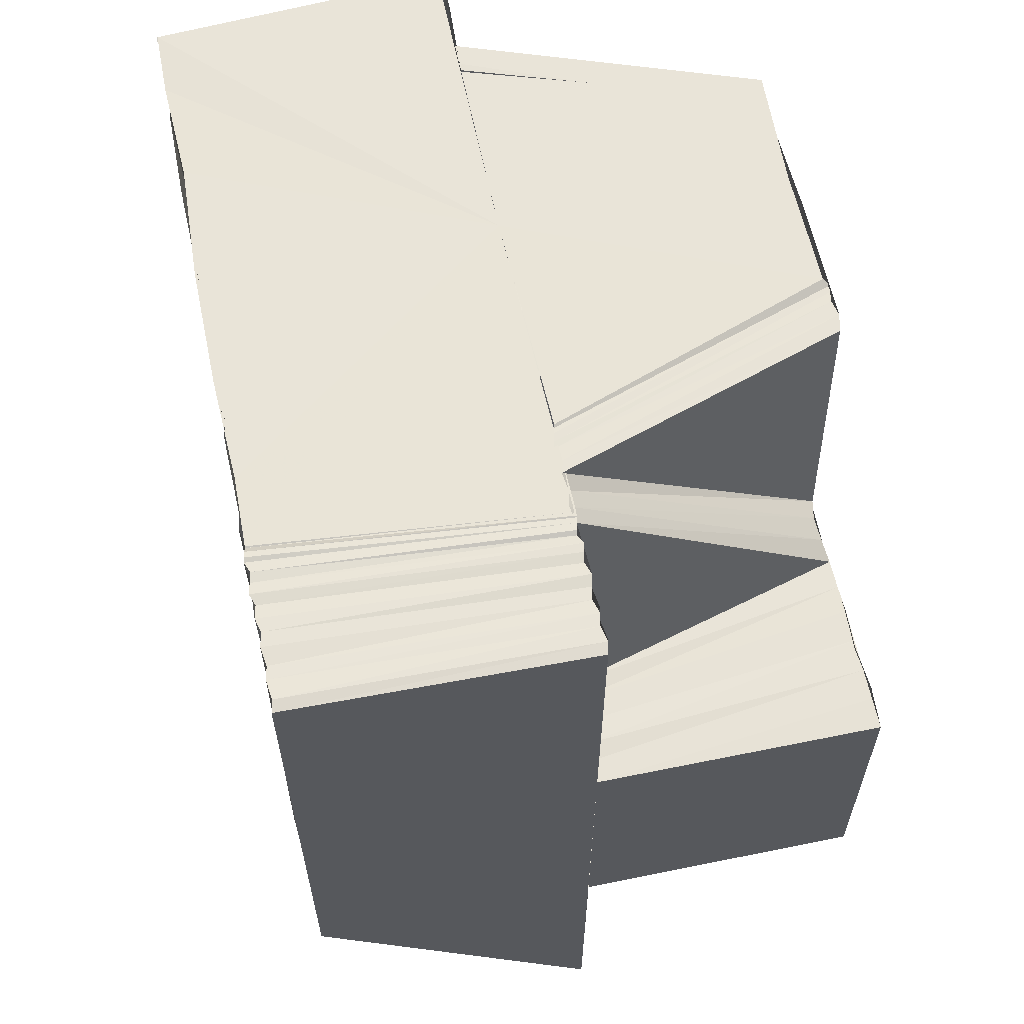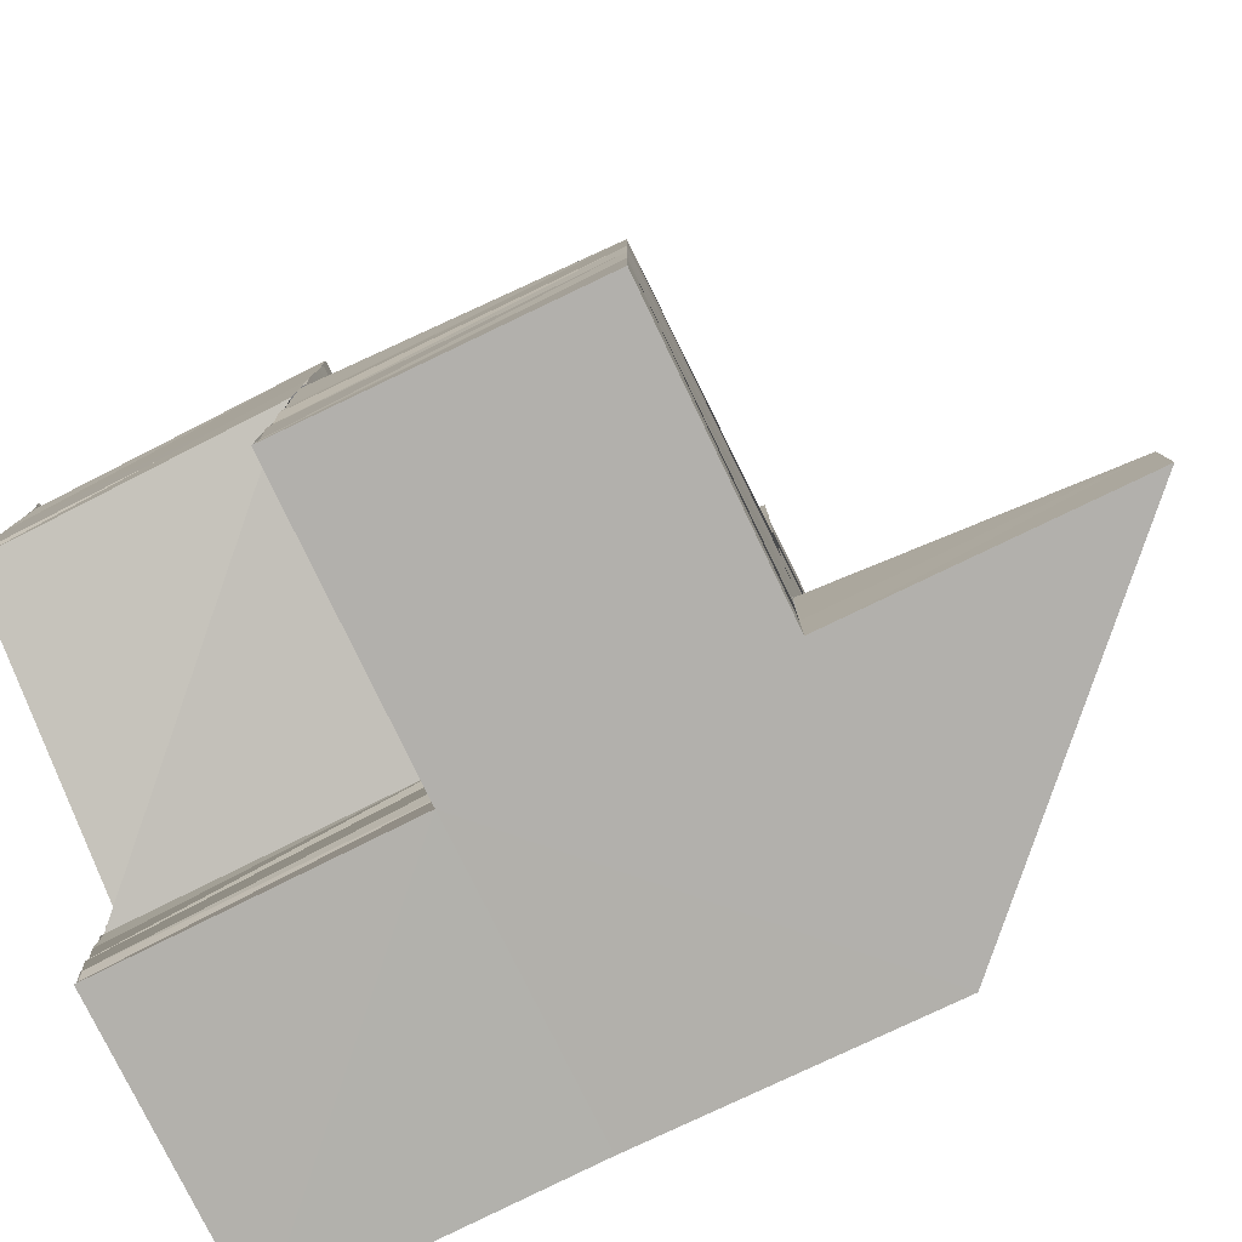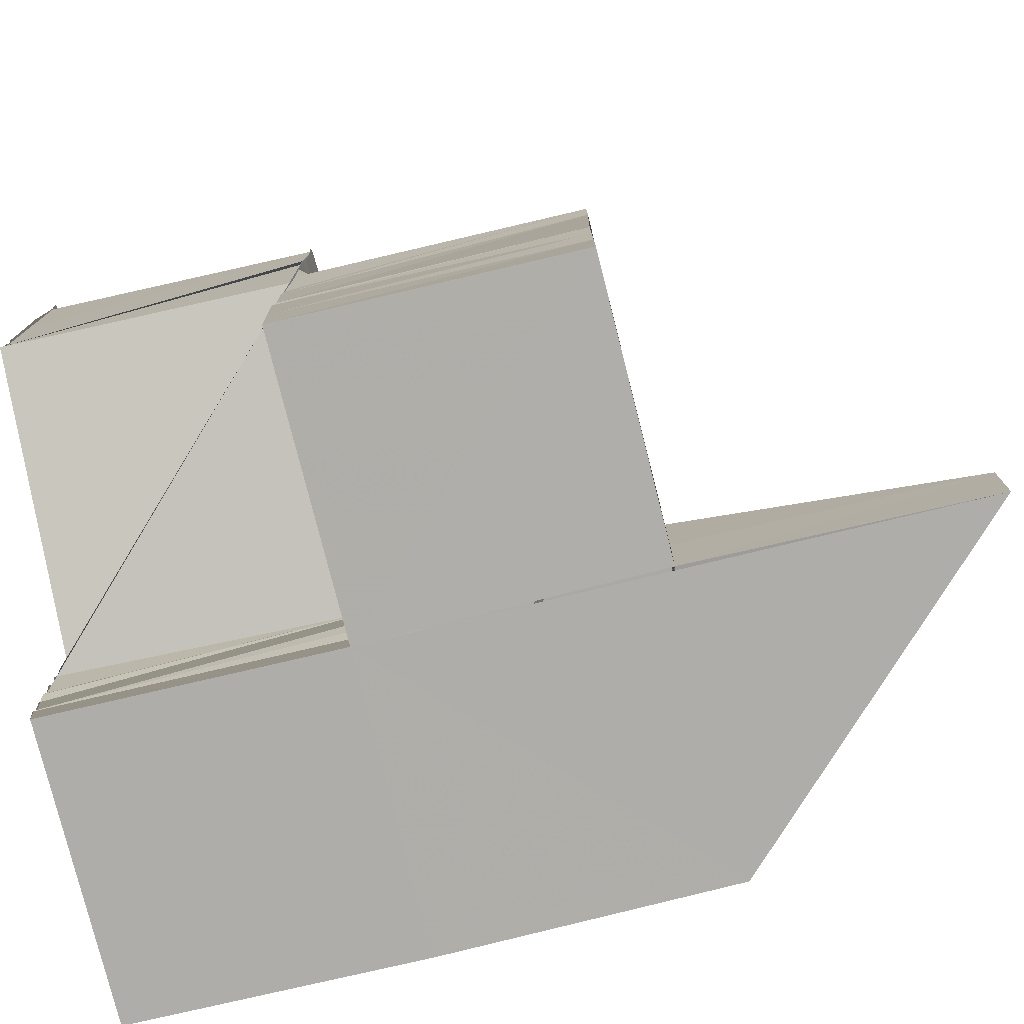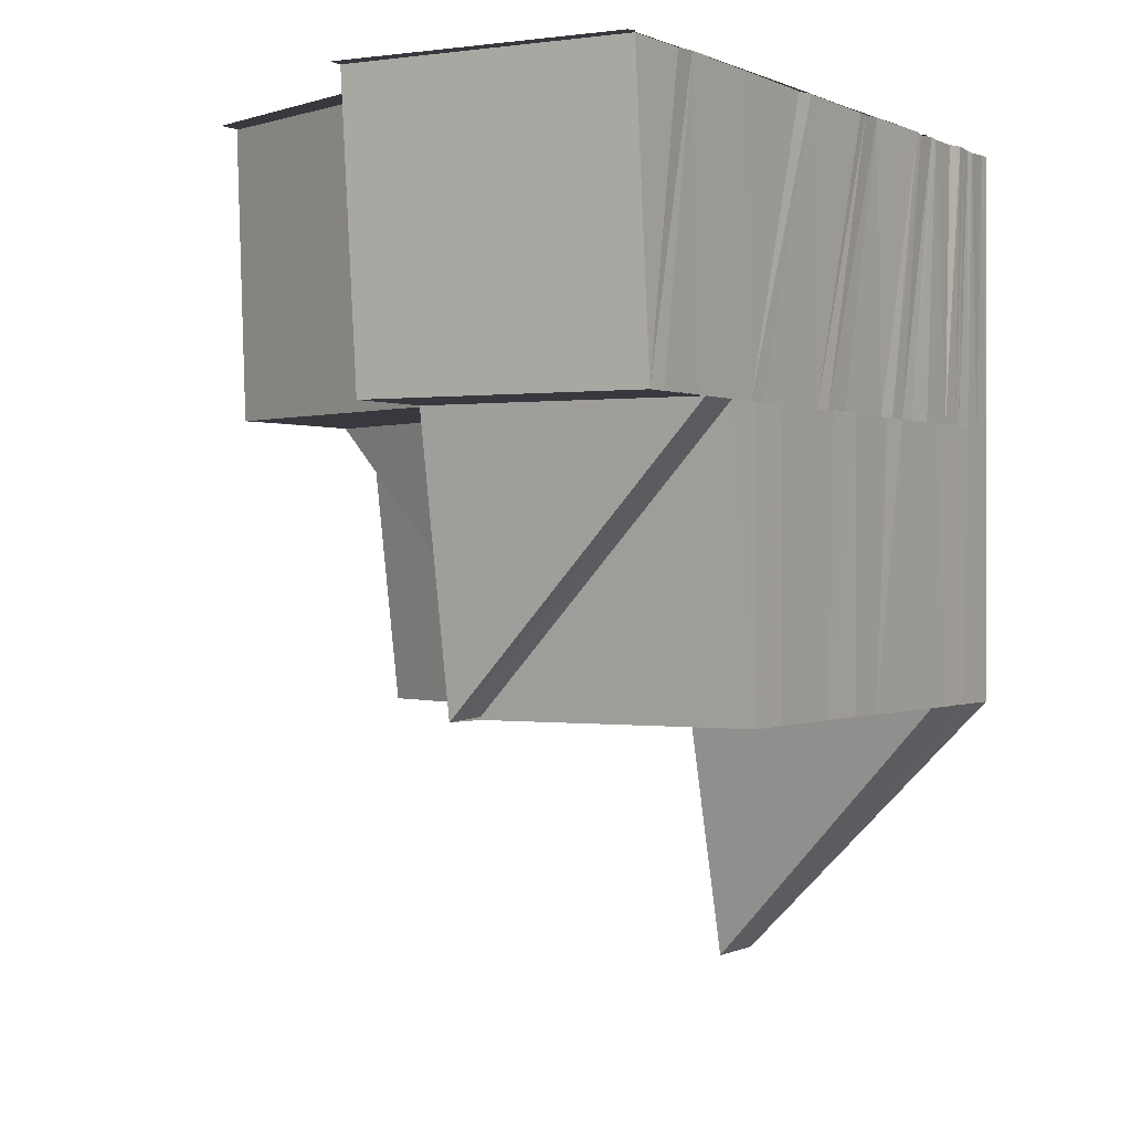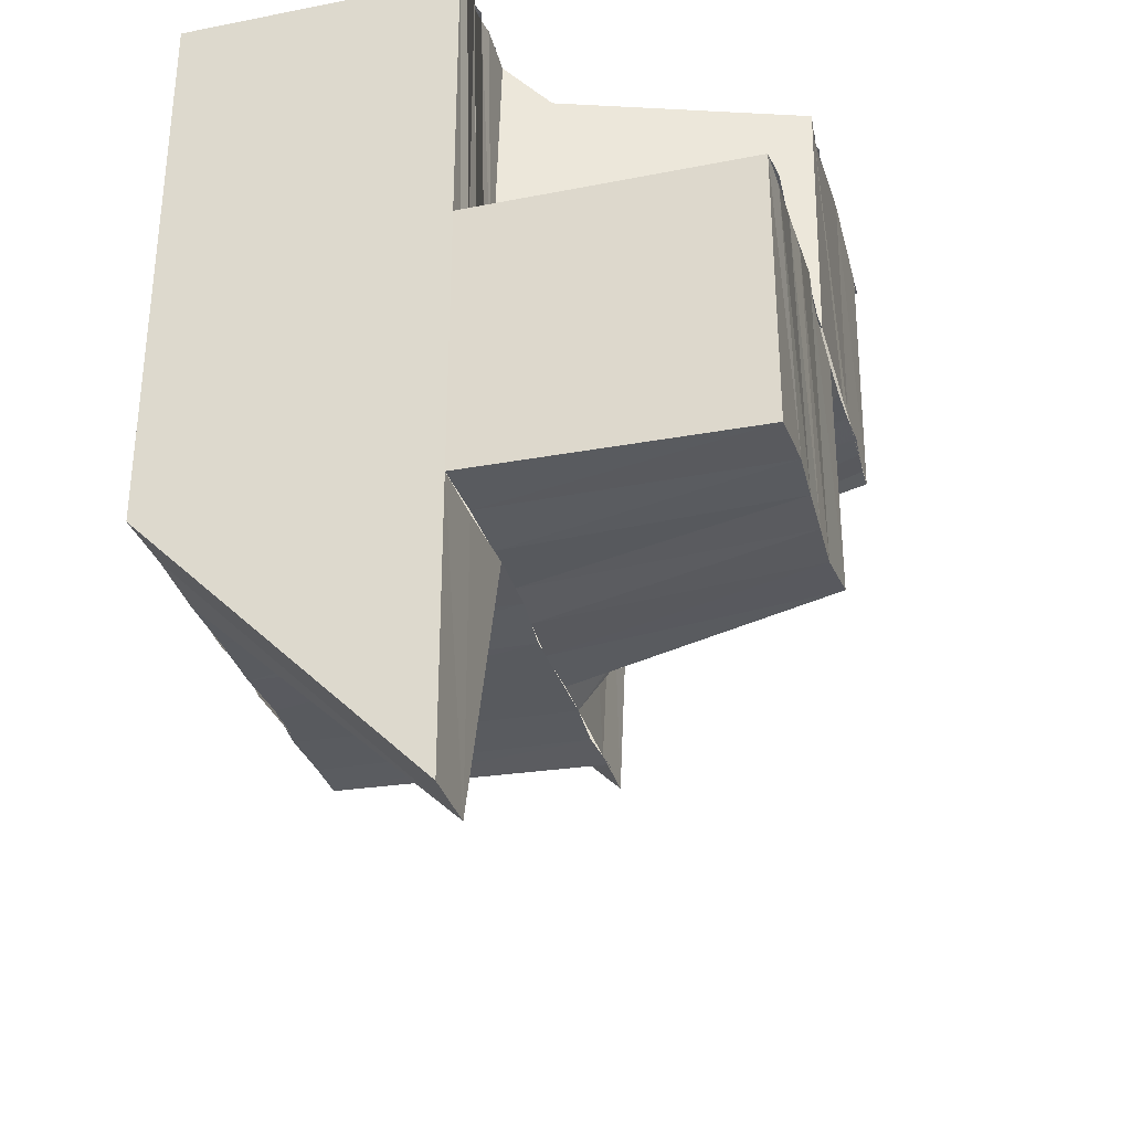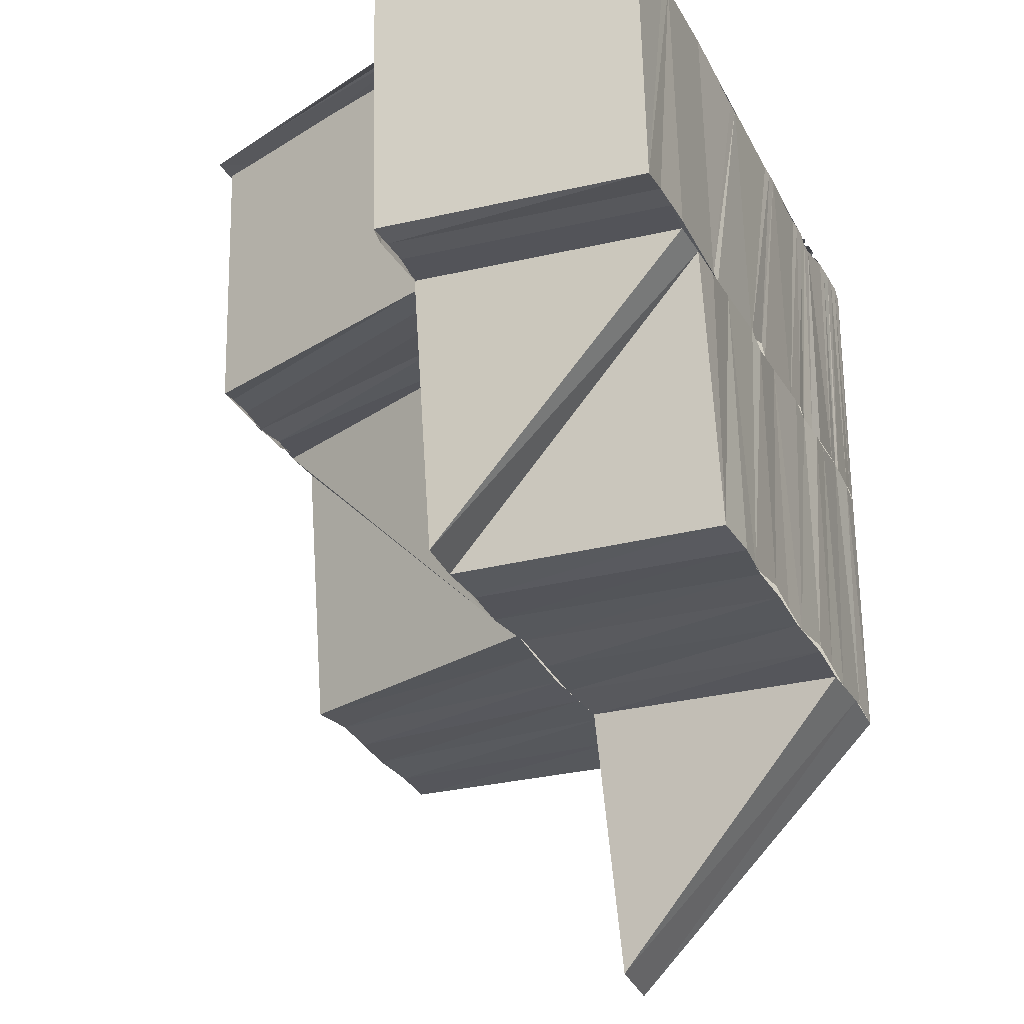
<metadata>
{"format":"obj","ext":"obj","renderer":"f3d","projection":"perspective","resolution":1024,"background":"white","views":[{"elev":60.7,"azim":168.5,"up":"+Y"},{"elev":-79.0,"azim":-64.1,"up":"+Z"},{"elev":-77.3,"azim":-76.4,"up":"+Z"},{"elev":0.1,"azim":31.8,"up":"+Y"},{"elev":-32.2,"azim":-165.2,"up":"+Y"},{"elev":-28.3,"azim":23.3,"up":"+Y"}]}
</metadata>
<code>
o 30772
v 2249 1879 10.71
v 2249 1879 10.71
v 2249 1879 10.71
v 2249 1879 10.71
v 2249 1879 10.71
v 2249 1879 10.71
v 2249 1879 10.71
v 2249 1879 10.71
v 2249 1879 10.71
v 2249 1879 10.71
v 2249 1879 10.71
v 2249 1879 10.71
v 2249 1879 10.71
v 2249 1879 10.71
v 2249 1879 10.71
v 2249 1879 10.71
v 2249 1879 10.71
v 2249 1879 10.71
v 2249 1879 10.71
v 2249 1879 10.71
v 2249 1879 10.71
v 2249 1879 10.71
v 2249 1879 10.71
v 2249 1879 10.71
v 2249 1879 10.71
v 2249 1879 10.71
v 2249 1879 10.71
v 2249 1879 10.71
v 2249 1879 10.71
v 2249 1879 10.71
v 2249 1879 10.71
v 2249 1879 10.71
v 2249 1879 10.71
v 2249 1879 10.71
v 2249 1879 10.71
v 2249 1879 10.71
v 2249 1879 10.71
v 2249 1879 10.71
v 2249 1879 10.71
v 2249 1879 10.71
v 2249 1879 10.71
v 2249 1879 10.71
v 2249 1879 10.71
v 2249 1879 10.71
v 2249 1879 10.71
v 2249 1879 10.71
v 2249 1879 10.71
v 2249 1879 10.71
v 2249 1879 10.71
v 2249 1879 10.72
v 2249 1879 10.71
v 2249 1879 10.71
v 2249 1879 10.71
v 2249 1879 10.71
v 2249 1879 10.71
v 2249 1879 10.71
v 2249 1879 10.71
v 2249 1879 10.71
v 2249 1879 10.71
v 2249 1879 10.71
v 2249 1879 10.71
v 2249 1879 10.71
v 2249 1879 10.71
v 2249 1879 10.71
v 2249 1879 10.71
v 2249 1879 10.71
v 2249 1879 10.71
v 2249 1879 10.71
v 2249 1879 10.71
v 2249 1879 10.71
v 2249 1879 10.71
v 2249 1879 10.71
v 2249 1879 10.71
v 2249 1879 10.71
v 2249 1879 10.71
v 2249 1879 10.71
v 2249 1879 10.71
v 2249 1879 10.71
v 2249 1879 10.71
v 2249 1879 10.71
v 2249 1879 10.71
v 2249 1879 10.71
v 2249 1879 10.72
v 2249 1879 10.71
v 2249 1879 10.72
v 2249 1879 10.72
v 2249 1879 10.72
v 2249 1879 10.72
v 2249 1879 10.72
v 2249 1879 10.72
v 2249 1879 10.72
v 2249 1879 10.73
v 2249 1879 10.73
v 2249 1879 10.73
v 2249 1879 10.73
v 2249 1879 10.73
v 2249 1879 10.72
v 2249 1879 10.73
v 2249 1879 10.72
v 2249 1879 10.72
v 2249 1879 10.72
v 2249 1879 10.72
v 2249 1879 10.72
v 2249 1879 10.72
v 2249 1879 10.72
v 2249 1879 10.72
v 2249 1879 10.72
v 2249 1879 10.72
v 2249 1879 10.72
v 2249 1879 10.71
v 2249 1879 10.71
v 2249 1879 10.71
v 2249 1879 10.71
v 2249 1879 10.71
v 2249 1879 10.71
v 2249 1879 10.71
v 2249 1879 10.71
v 2249 1879 10.71
v 2249 1879 10.71
v 2249 1879 10.71
v 2249 1879 10.71
v 2249 1879 10.72
v 2249 1879 10.71
v 2249 1879 10.71
v 2249 1879 10.71
v 2249 1879 10.71
v 2249 1879 10.71
v 2249 1879 10.71
v 2249 1879 10.71
v 2249 1879 10.71
v 2249 1879 10.71
v 2249 1879 10.71
v 2249 1879 10.71
v 2249 1879 10.72
v 2249 1879 10.71
v 2249 1879 10.72
v 2249 1879 10.72
v 2249 1879 10.72
v 2249 1879 10.72
v 2249 1879 10.72
v 2249 1879 10.72
v 2249 1879 10.72
v 2249 1879 10.72
v 2249 1879 10.72
v 2249 1879 10.72
v 2249 1879 10.72
v 2249 1879 10.73
v 2249 1879 10.73
v 2249 1879 10.72
v 2249 1879 10.73
v 2249 1879 10.73
v 2249 1879 10.73
v 2249 1879 10.73
v 2249 1879 10.73
v 2249 1879 10.73
v 2249 1879 10.73
v 2249 1879 10.73
v 2249 1879 10.73
v 2249 1879 10.73
v 2249 1879 10.73
v 2249 1879 10.73
v 2249 1879 10.73
v 2249 1879 10.73
v 2249 1879 10.73
v 2249 1879 10.73
v 2249 1879 10.73
v 2249 1879 10.73
v 2249 1879 10.74
v 2249 1879 10.73
v 2249 1879 10.74
v 2249 1879 10.73
v 2249 1879 10.73
v 2249 1879 10.73
v 2249 1879 10.73
v 2249 1879 10.73
v 2249 1879 10.74
v 2249 1879 10.74
v 2249 1879 10.73
v 2249 1879 10.74
v 2249 1879 10.74
v 2249 1879 10.74
v 2249 1879 10.73
v 2249 1879 10.73
v 2249 1879 10.73
v 2249 1879 10.73
v 2249 1879 10.72
v 2249 1879 10.72
v 2249 1879 10.73
v 2249 1879 10.72
v 2249 1879 10.73
v 2249 1879 10.73
v 2249 1879 10.73
v 2249 1879 10.73
v 2249 1879 10.73
v 2249 1879 10.73
v 2249 1879 10.73
v 2249 1879 10.73
v 2249 1879 10.73
v 2249 1879 10.71
v 2249 1879 10.71
v 2249 1879 10.71
v 2249 1879 10.72
v 2249 1879 10.72
v 2249 1879 10.72
v 2249 1879 10.71
v 2249 1879 10.71
v 2249 1879 10.71
v 2249 1879 10.71
v 2249 1879 10.71
v 2249 1879 10.72
v 2249 1879 10.71
v 2249 1879 10.72
v 2249 1879 10.72
v 2249 1879 10.71
v 2249 1879 10.72
v 2249 1879 10.71
v 2249 1879 10.72
v 2249 1879 10.72
v 2249 1879 10.72
v 2249 1879 10.72
v 2249 1879 10.72
v 2249 1879 10.72
v 2249 1879 10.72
v 2249 1879 10.72
v 2249 1879 10.72
v 2249 1879 10.72
v 2249 1879 10.73
v 2249 1879 10.73
v 2249 1879 10.73
v 2249 1879 10.72
v 2249 1879 10.72
v 2249 1879 10.72
v 2249 1879 10.72
v 2249 1879 10.72
v 2249 1879 10.72
v 2249 1879 10.72
v 2249 1879 10.72
v 2249 1879 10.72
v 2249 1879 10.72
v 2249 1879 10.72
v 2249 1879 10.71
v 2249 1879 10.71
v 2249 1879 10.71
v 2249 1879 10.71
v 2249 1879 10.71
v 2249 1879 10.71
v 2249 1879 10.71
v 2249 1879 10.71
v 2249 1879 10.71
v 2249 1879 10.71
v 2249 1879 10.71
v 2249 1879 10.72
v 2249 1879 10.72
v 2249 1879 10.71
v 2249 1879 10.71
v 2249 1879 10.72
v 2249 1879 10.72
v 2249 1879 10.72
v 2249 1879 10.72
v 2249 1879 10.71
v 2249 1879 10.72
v 2249 1879 10.72
v 2249 1879 10.72
v 2249 1879 10.72
v 2249 1879 10.72
v 2249 1879 10.72
v 2249 1879 10.72
v 2249 1879 10.72
v 2249 1879 10.72
v 2249 1879 10.72
v 2249 1879 10.72
v 2249 1879 10.72
v 2249 1879 10.72
v 2249 1879 10.72
v 2249 1879 10.72
v 2249 1879 10.73
v 2249 1879 10.72
v 2249 1879 10.73
v 2249 1879 10.73
v 2249 1879 10.73
v 2249 1879 10.73
v 2249 1879 10.73
v 2249 1879 10.73
v 2249 1879 10.73
v 2249 1879 10.73
v 2249 1879 10.73
v 2249 1879 10.72
v 2249 1879 10.73
v 2249 1879 10.72
v 2249 1879 10.72
v 2249 1879 10.73
v 2249 1879 10.73
v 2249 1879 10.73
v 2249 1879 10.73
v 2249 1879 10.73
v 2249 1879 10.73
v 2249 1879 10.73
v 2249 1879 10.73
v 2249 1879 10.73
v 2249 1879 10.73
v 2249 1879 10.73
v 2249 1879 10.73
v 2249 1879 10.73
v 2249 1879 10.73
v 2249 1879 10.73
v 2249 1879 10.73
v 2249 1879 10.73
v 2249 1879 10.73
v 2249 1879 10.73
v 2249 1879 10.73
v 2249 1879 10.73
v 2249 1879 10.73
v 2249 1879 10.73
v 2249 1879 10.74
v 2249 1879 10.73
f 1 2 3
f 2 4 5
f 6 5 3
f 7 1 8
f 9 7 8
f 10 9 8
f 11 12 8
f 13 10 14
f 12 15 16
f 17 18 16
f 19 17 14
f 20 21 19
f 17 22 23
f 22 24 18
f 23 25 26
f 22 27 28
f 27 29 24
f 28 30 25
f 31 32 25
f 32 33 30
f 34 31 35
f 35 36 37
f 36 38 39
f 33 40 41
f 42 41 30
f 27 43 42
f 40 44 45
f 46 45 41
f 43 47 46
f 43 48 29
f 47 49 48
f 47 50 49
f 51 52 45
f 51 53 52
f 52 54 55
f 56 55 57
f 56 52 58
f 59 57 60
f 59 56 61
f 62 60 63
f 62 59 64
f 65 63 38
f 65 62 66
f 36 65 67
f 67 68 69
f 66 70 68
f 71 72 68
f 73 71 74
f 72 75 70
f 74 70 76
f 76 77 78
f 77 79 80
f 81 82 79
f 77 81 6
f 81 83 84
f 83 85 84
f 83 86 85
f 86 87 85
f 86 88 87
f 88 89 87
f 88 90 89
f 90 91 89
f 90 92 91
f 92 93 91
f 94 95 93
f 96 94 93
f 97 98 92
f 99 98 97
f 100 99 97
f 100 97 101
f 102 100 101
f 102 101 103
f 104 102 103
f 105 102 104
f 106 105 104
f 106 104 107
f 108 106 107
f 108 107 109
f 110 108 109
f 110 109 111
f 112 110 111
f 112 111 113
f 70 112 113
f 70 113 114
f 64 115 70
f 61 112 115
f 75 116 115
f 116 117 112
f 117 118 119
f 58 119 112
f 119 120 121
f 120 122 121
f 123 120 119
f 120 124 122
f 52 125 123
f 125 126 123
f 125 127 126
f 127 128 126
f 127 129 128
f 129 130 128
f 129 131 130
f 131 132 130
f 131 133 132
f 133 124 132
f 124 134 122
f 133 53 124
f 124 135 134
f 135 136 134
f 135 137 136
f 137 138 136
f 137 139 138
f 139 140 138
f 138 140 141
f 140 142 141
f 140 143 142
f 143 144 142
f 143 145 144
f 145 146 144
f 144 146 147
f 146 148 147
f 146 149 148
f 149 150 148
f 148 150 151
f 150 152 151
f 151 152 153
f 152 154 155
f 154 156 157
f 152 157 158
f 159 153 160
f 159 160 161
f 153 162 160
f 163 159 164
f 165 166 162
f 166 167 162
f 167 168 169
f 170 171 169
f 169 171 172
f 169 172 173
f 174 172 175
f 176 177 170
f 178 176 179
f 176 180 177
f 180 181 177
f 180 181 182
f 183 180 182
f 184 183 182
f 185 184 182
f 186 185 182
f 187 186 182
f 135 187 182
f 188 189 182
f 190 188 182
f 191 190 182
f 191 190 192
f 193 191 192
f 193 192 194
f 195 193 194
f 195 194 196
f 197 195 198
f 199 200 182
f 199 200 201
f 202 203 182
f 202 203 204
f 205 206 201
f 205 201 207
f 208 205 207
f 208 207 209
f 53 208 209
f 53 209 124
f 210 53 211
f 212 213 53
f 213 214 53
f 213 215 214
f 215 216 214
f 215 217 216
f 217 218 216
f 217 219 220
f 221 222 217
f 221 223 222
f 223 224 219
f 223 225 226
f 227 225 223
f 227 196 225
f 228 229 227
f 226 230 231
f 226 232 230
f 232 233 230
f 232 234 233
f 234 235 233
f 234 236 235
f 236 204 235
f 236 189 204
f 237 231 238
f 239 240 231
f 241 242 243
f 242 244 245
f 246 247 244
f 242 246 248
f 248 249 250
f 21 251 249
f 252 253 247
f 246 252 254
f 254 255 249
f 251 256 255
f 257 258 253
f 252 257 259
f 259 260 255
f 256 261 260
f 261 262 263
f 264 263 260
f 257 265 264
f 265 266 258
f 265 267 266
f 268 269 263
f 268 270 269
f 271 270 272
f 273 274 270
f 274 275 270
f 274 276 277
f 278 279 274
f 278 280 279
f 281 280 278
f 282 283 280
f 284 281 285
f 279 286 287
f 288 287 289
f 286 290 287
f 286 291 290
f 291 292 290
f 291 293 292
f 293 294 292
f 293 173 294
f 295 296 294
f 98 297 298
f 299 300 297
f 98 299 301
f 302 303 304
f 305 306 307
f 308 309 310
f 311 312 313
f 312 314 315

</code>
